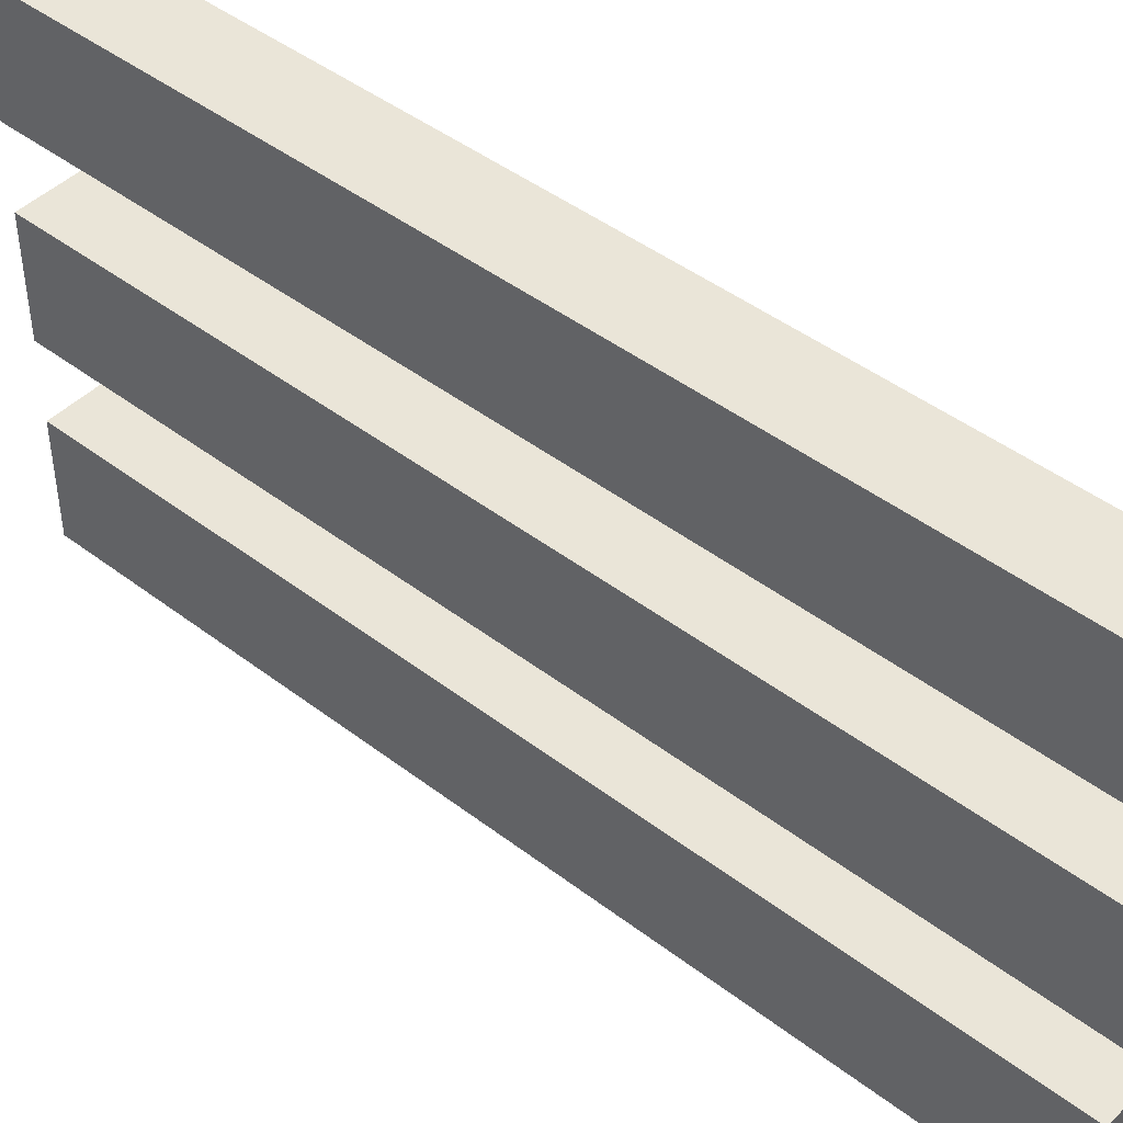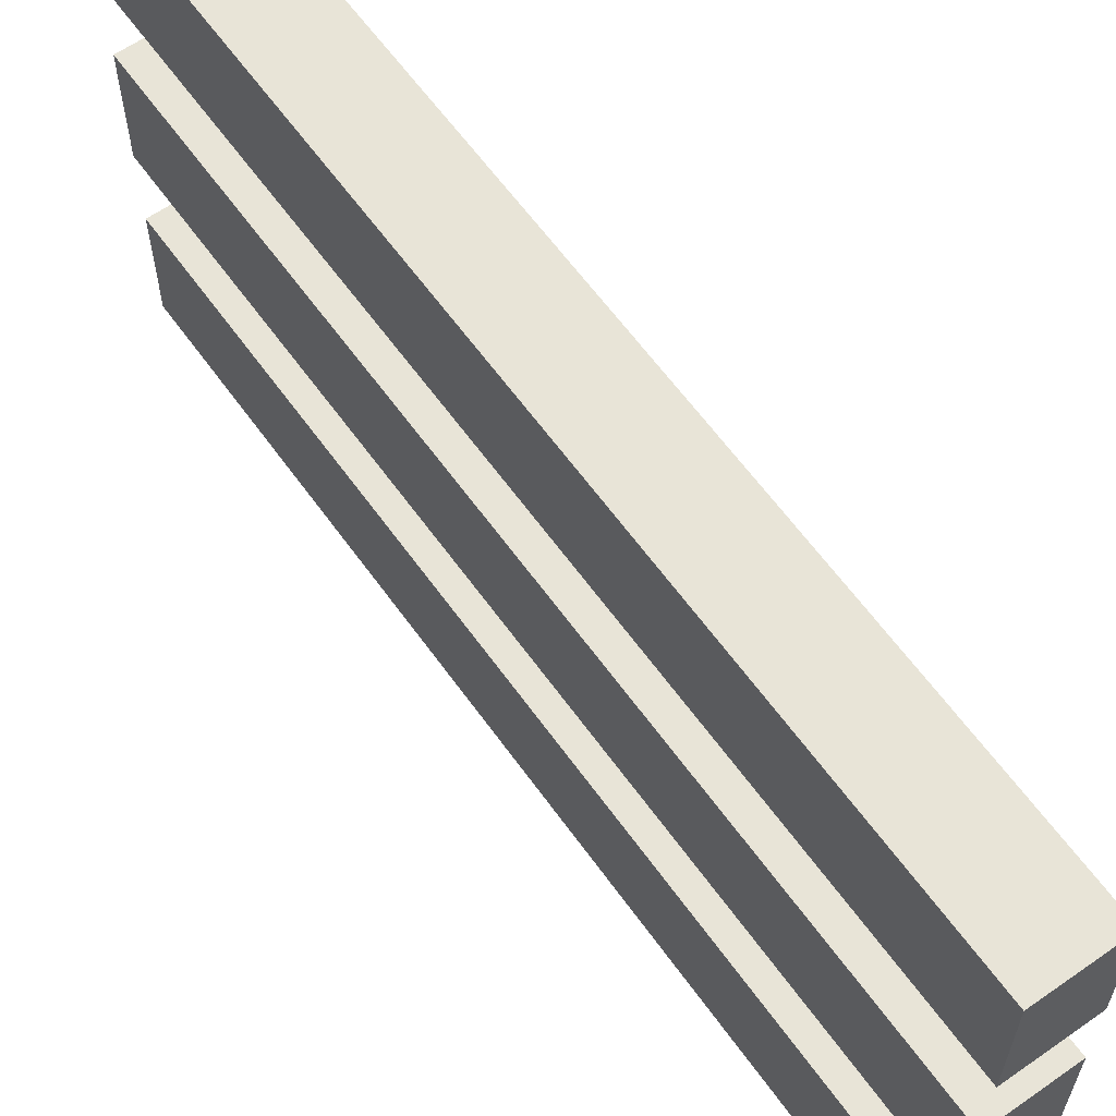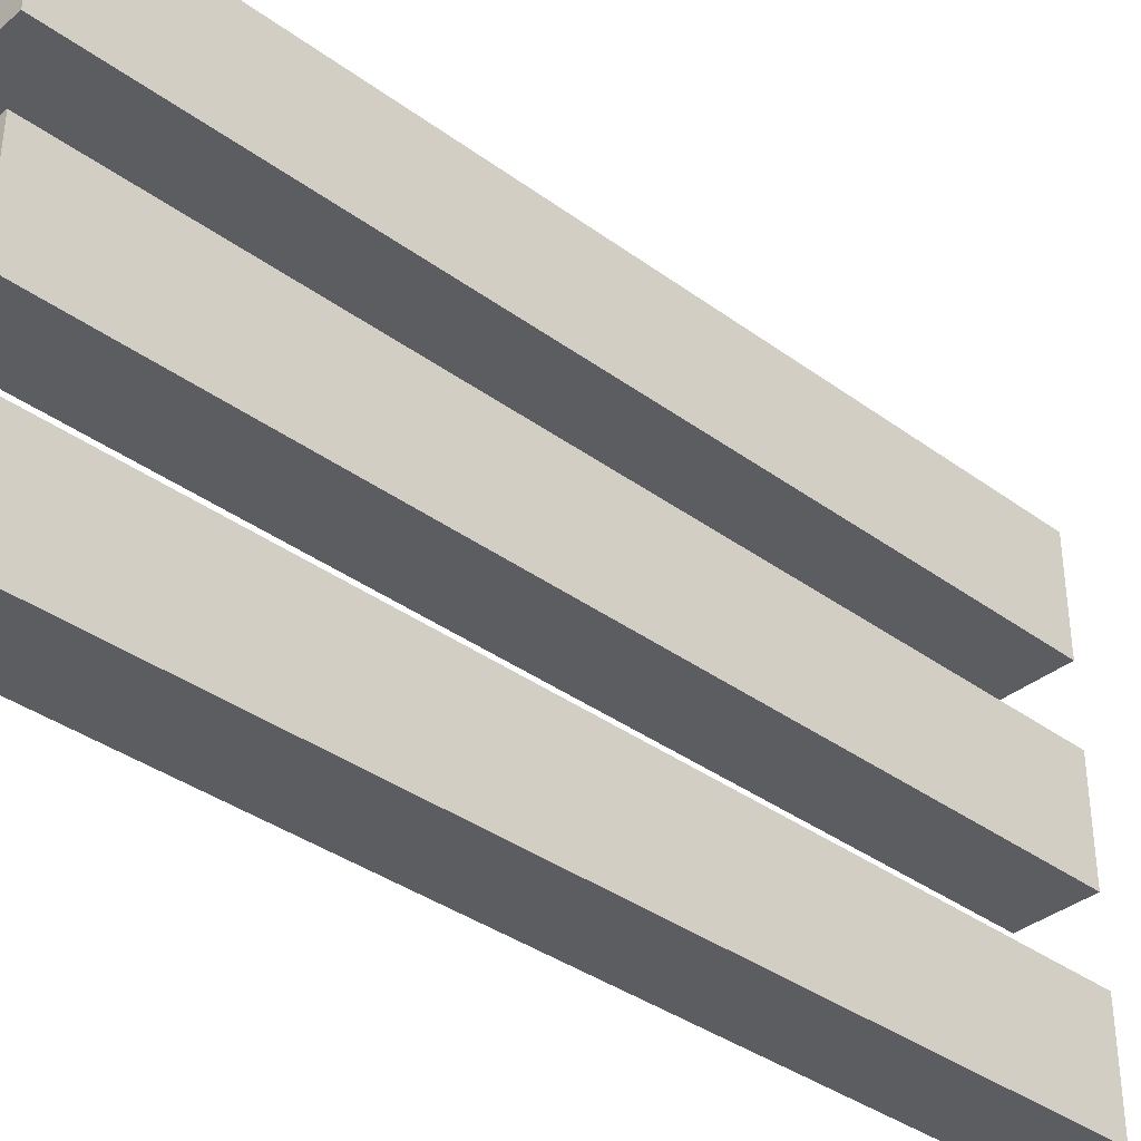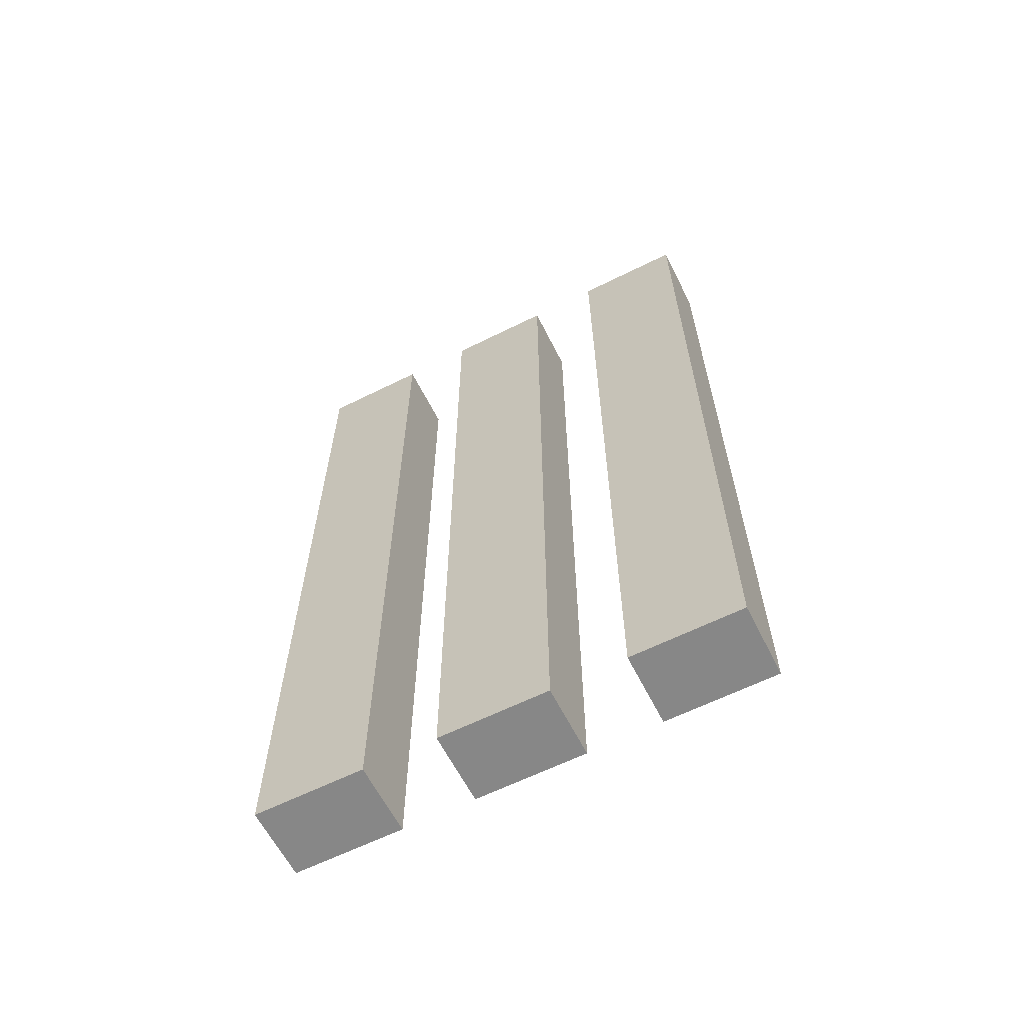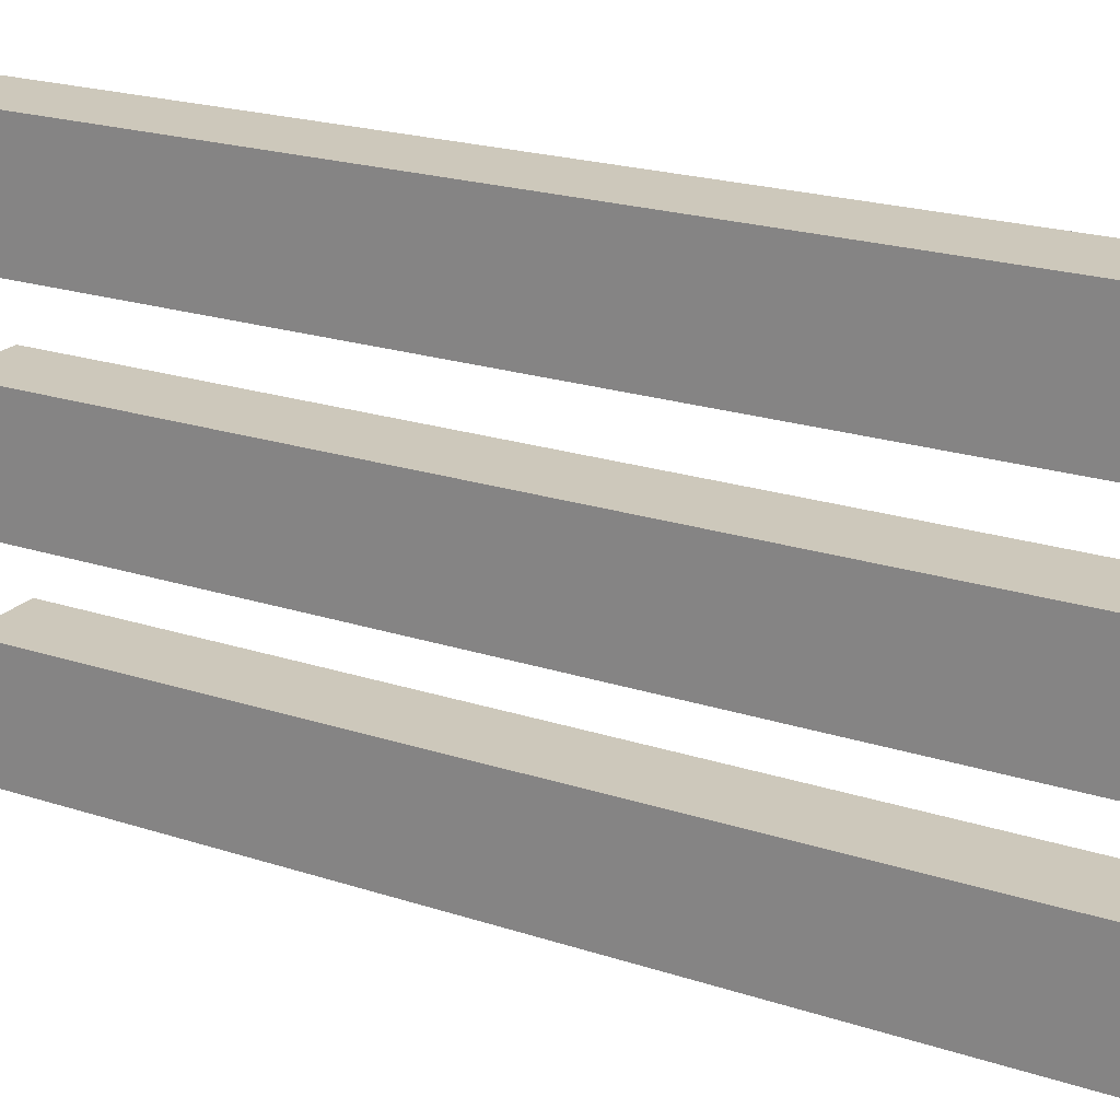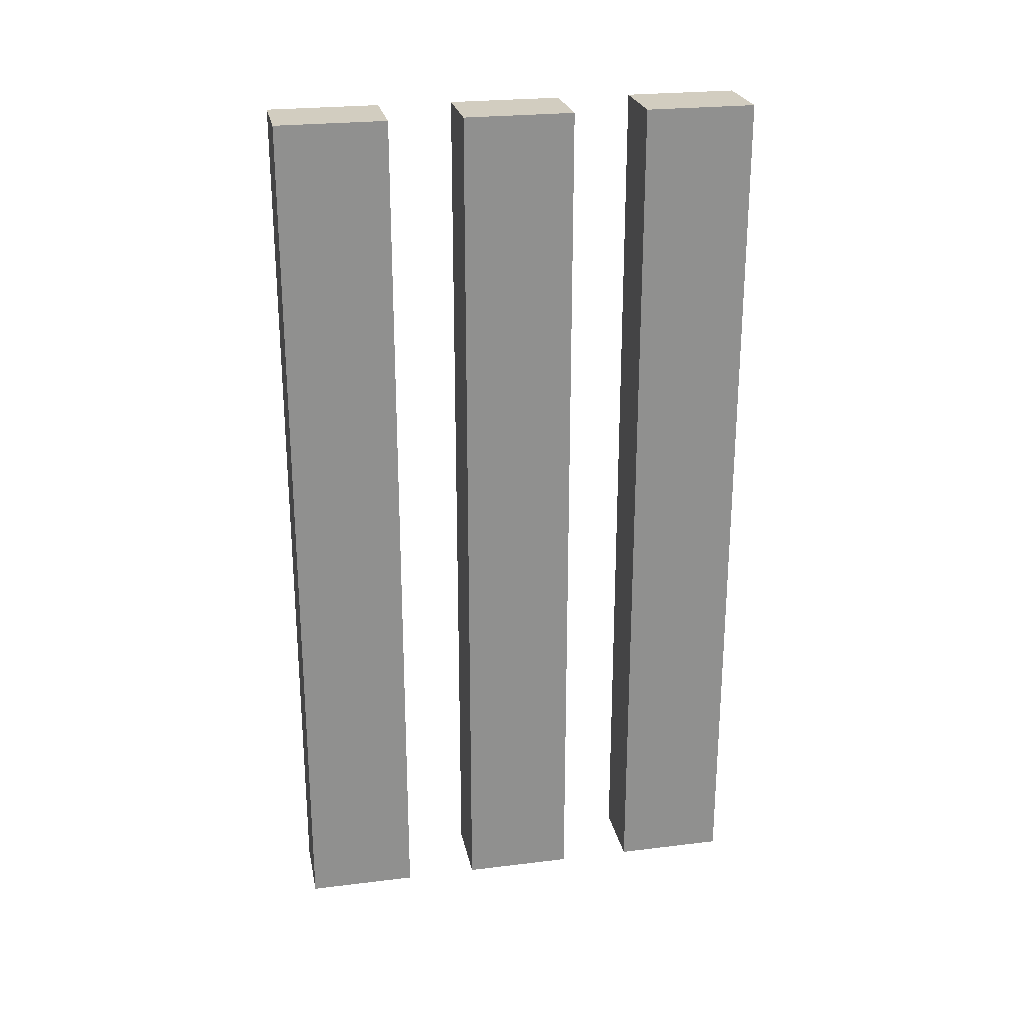
<metadata>
{"format":"obj","ext":"obj","renderer":"f3d","projection":"perspective","resolution":1024,"background":"white","views":[{"elev":45.1,"azim":131.5,"up":"+Y"},{"elev":61.3,"azim":-35.4,"up":"+Y"},{"elev":-36.5,"azim":-133.6,"up":"+Y"},{"elev":-62.4,"azim":-63.2,"up":"+Z"},{"elev":21.8,"azim":119.8,"up":"+Y"},{"elev":24.7,"azim":-101.3,"up":"+Z"}]}
</metadata>
<code>
o Wall24
g Cube
v 10 26 67
v 8 26 67
v 10 29 67
v 8 29 67
v 8 26 67
v 8 26 43
v 8 29 67
v 8 29 43
v 8 26 43
v 10 26 43
v 8 29 43
v 10 29 43
v 10 26 43
v 10 26 67
v 10 29 43
v 10 29 67
v 10 29 67
v 8 29 67
v 10 29 43
v 8 29 43
v 10 26 43
v 8 26 43
v 10 26 67
v 8 26 67
g Cube
f 3 4 2 1
f 7 8 6 5
f 11 12 10 9
f 15 16 14 13
f 19 20 18 17
f 23 24 22 21
g Cube (2)
v 10 31 67
v 8 31 67
v 10 34 67
v 8 34 67
v 8 31 67
v 8 31 43
v 8 34 67
v 8 34 43
v 8 31 43
v 10 31 43
v 8 34 43
v 10 34 43
v 10 31 43
v 10 31 67
v 10 34 43
v 10 34 67
v 10 34 67
v 8 34 67
v 10 34 43
v 8 34 43
v 10 31 43
v 8 31 43
v 10 31 67
v 8 31 67
g Cube (2)
f 27 28 26 25
f 31 32 30 29
f 35 36 34 33
f 39 40 38 37
f 43 44 42 41
f 47 48 46 45
g Cube (3)
v 10 36 67
v 8 36 67
v 10 39 67
v 8 39 67
v 8 36 67
v 8 36 43
v 8 39 67
v 8 39 43
v 8 36 43
v 10 36 43
v 8 39 43
v 10 39 43
v 10 36 43
v 10 36 67
v 10 39 43
v 10 39 67
v 10 39 67
v 8 39 67
v 10 39 43
v 8 39 43
v 10 36 43
v 8 36 43
v 10 36 67
v 8 36 67
g Cube (3)
f 51 52 50 49
f 55 56 54 53
f 59 60 58 57
f 63 64 62 61
f 67 68 66 65
f 71 72 70 69

</code>
